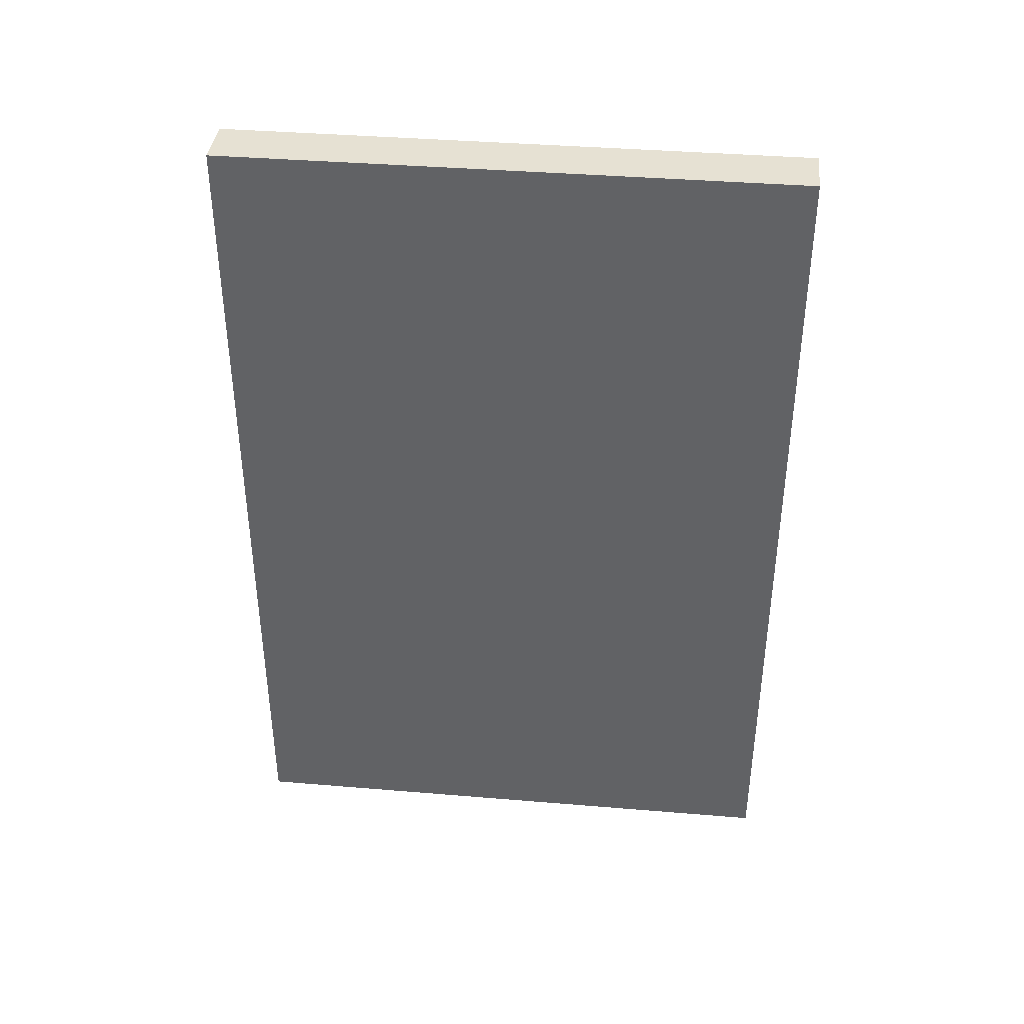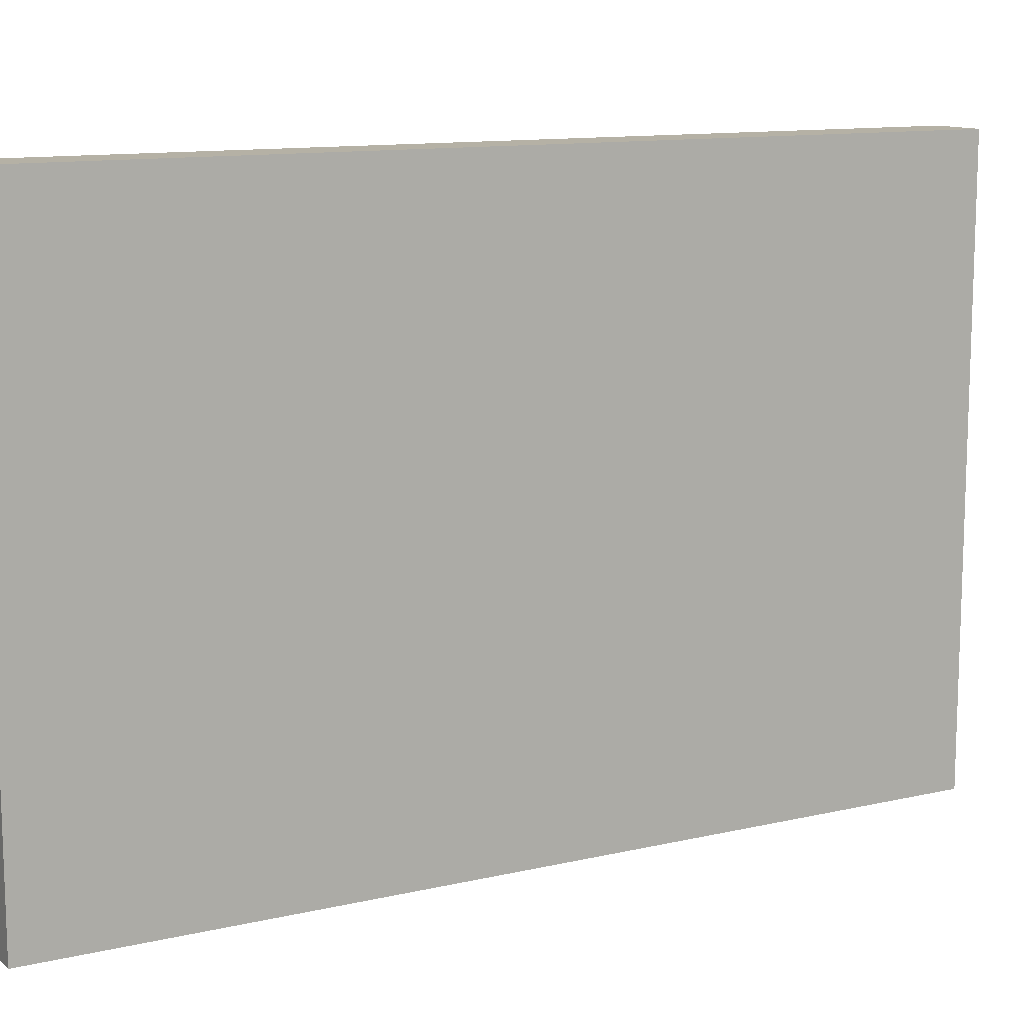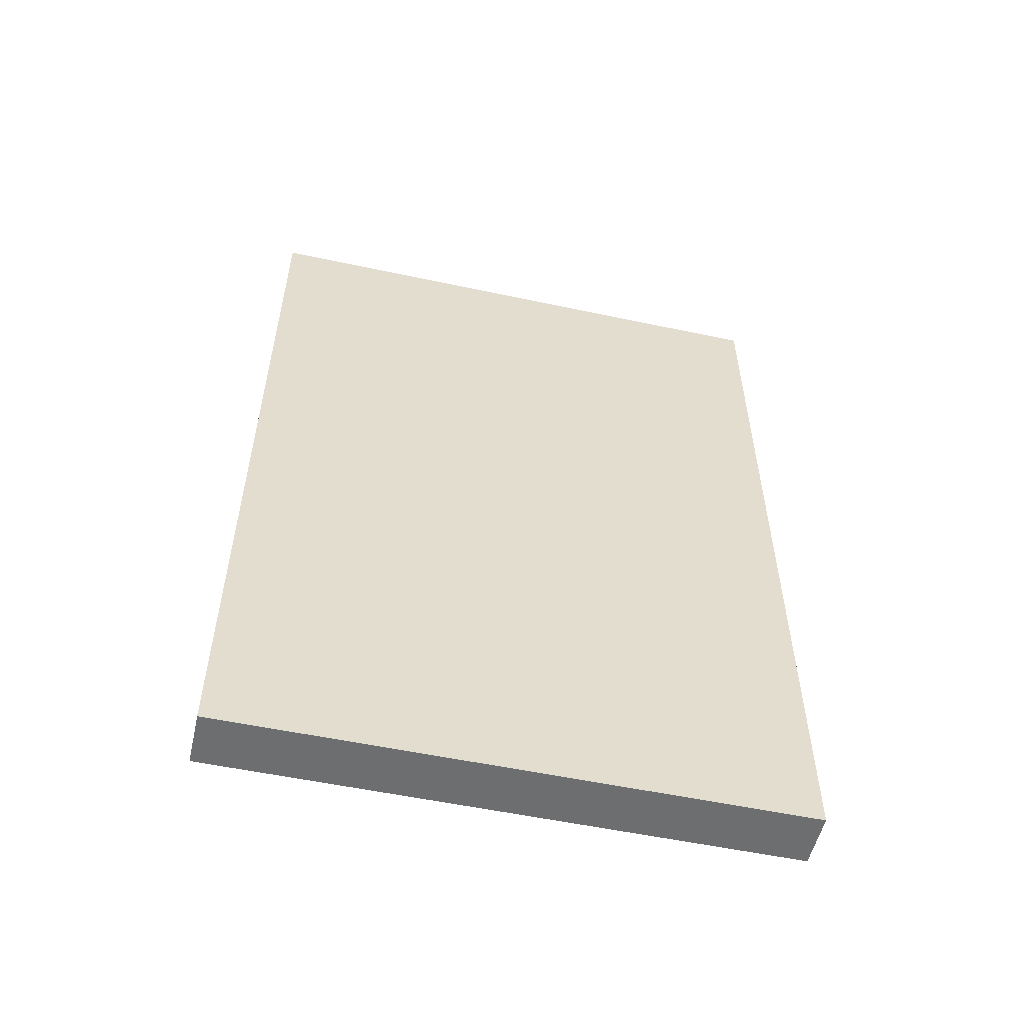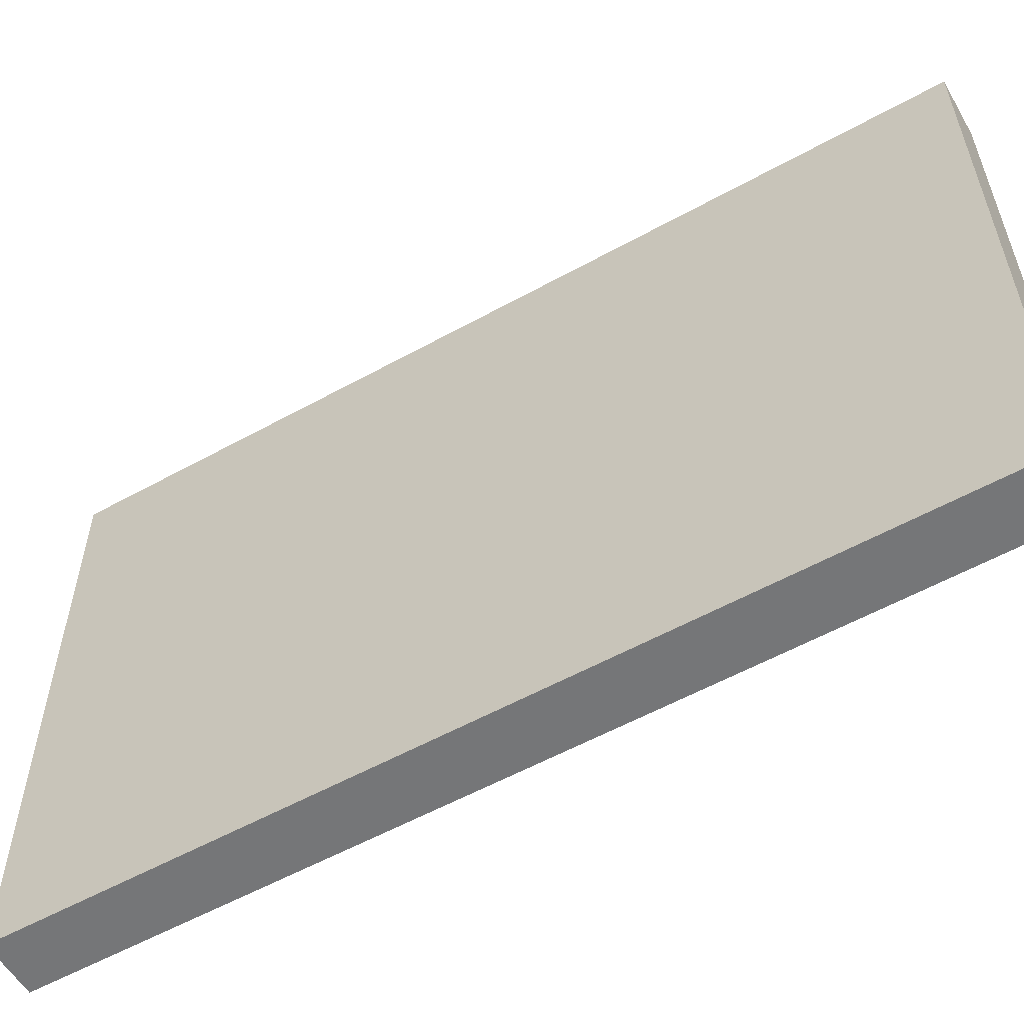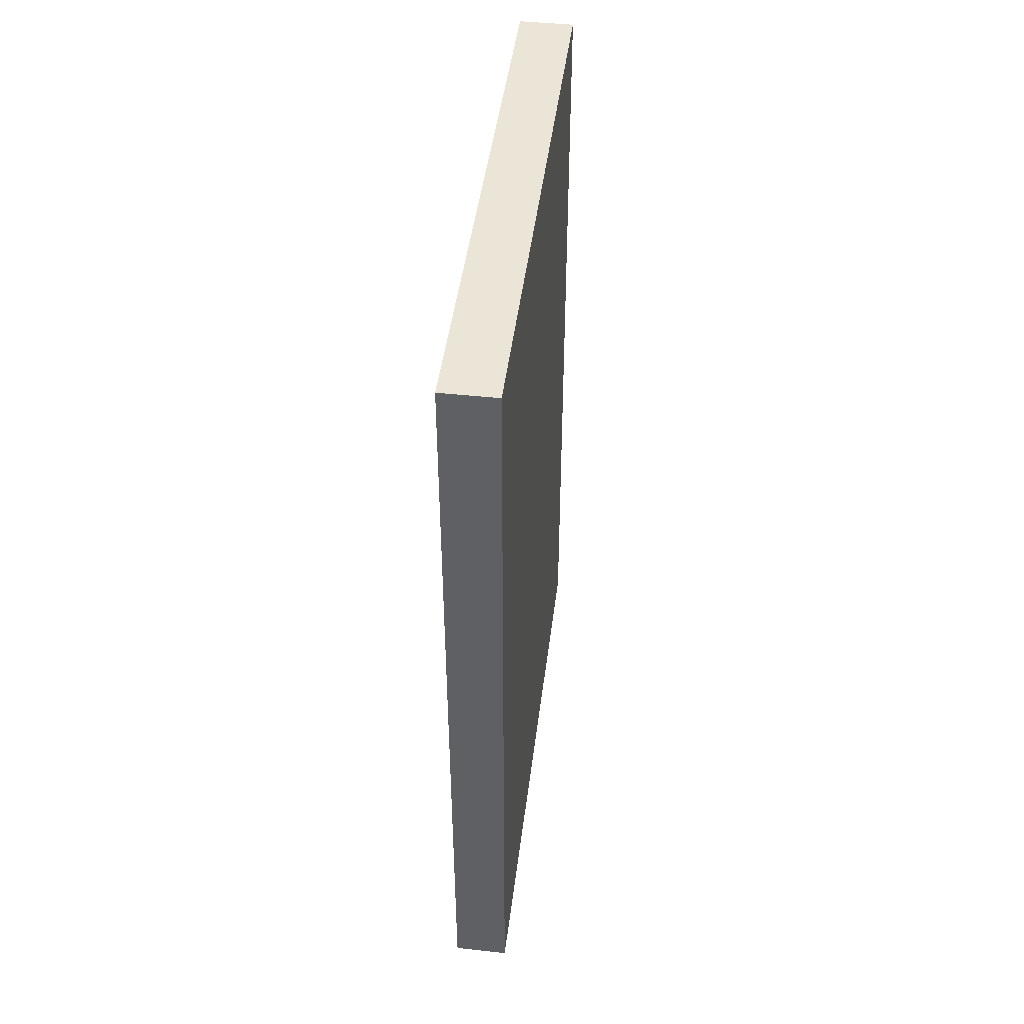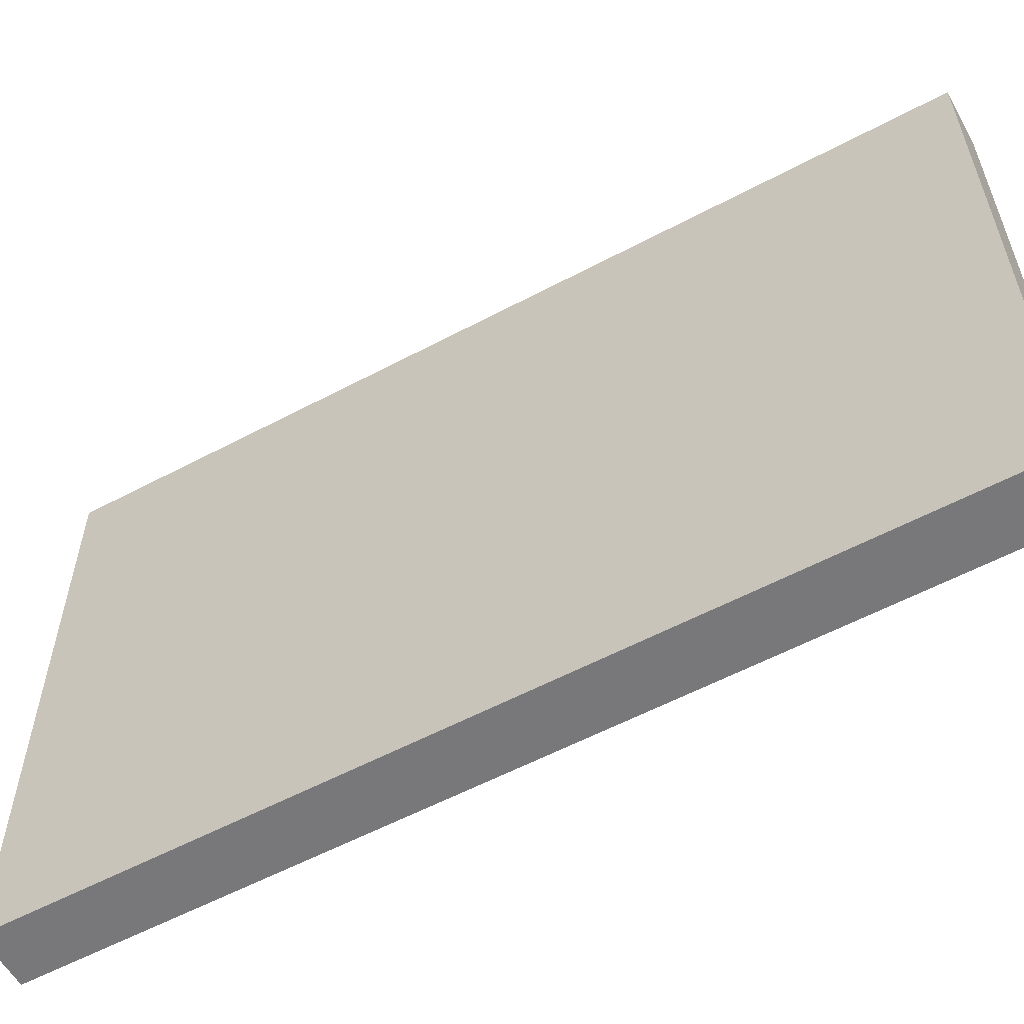
<metadata>
{"format":"obj","ext":"obj","renderer":"f3d","projection":"perspective","resolution":1024,"background":"white","views":[{"elev":38.7,"azim":-84.0,"up":"+Y"},{"elev":11.9,"azim":61.1,"up":"+Z"},{"elev":-54.2,"azim":-102.8,"up":"+Y"},{"elev":-56.8,"azim":120.0,"up":"+Z"},{"elev":45.8,"azim":7.1,"up":"+Y"},{"elev":-57.6,"azim":-61.1,"up":"+Z"}]}
</metadata>
<code>
g default
v 84.01 16.75 -0.2282
v 84.01 16.75 3.879
v 84.01 22.89 -0.2282
v 84.01 22.89 3.879
v 84.4 22.89 -0.2282
v 84.4 22.89 3.879
v 84.4 16.75 -0.2282
v 84.4 16.75 3.879
g ad7 group21 group22
f 1 2 4 3
f 3 4 6 5
f 5 6 8 7
f 7 8 2 1
f 2 8 6 4
f 7 1 3 5

</code>
